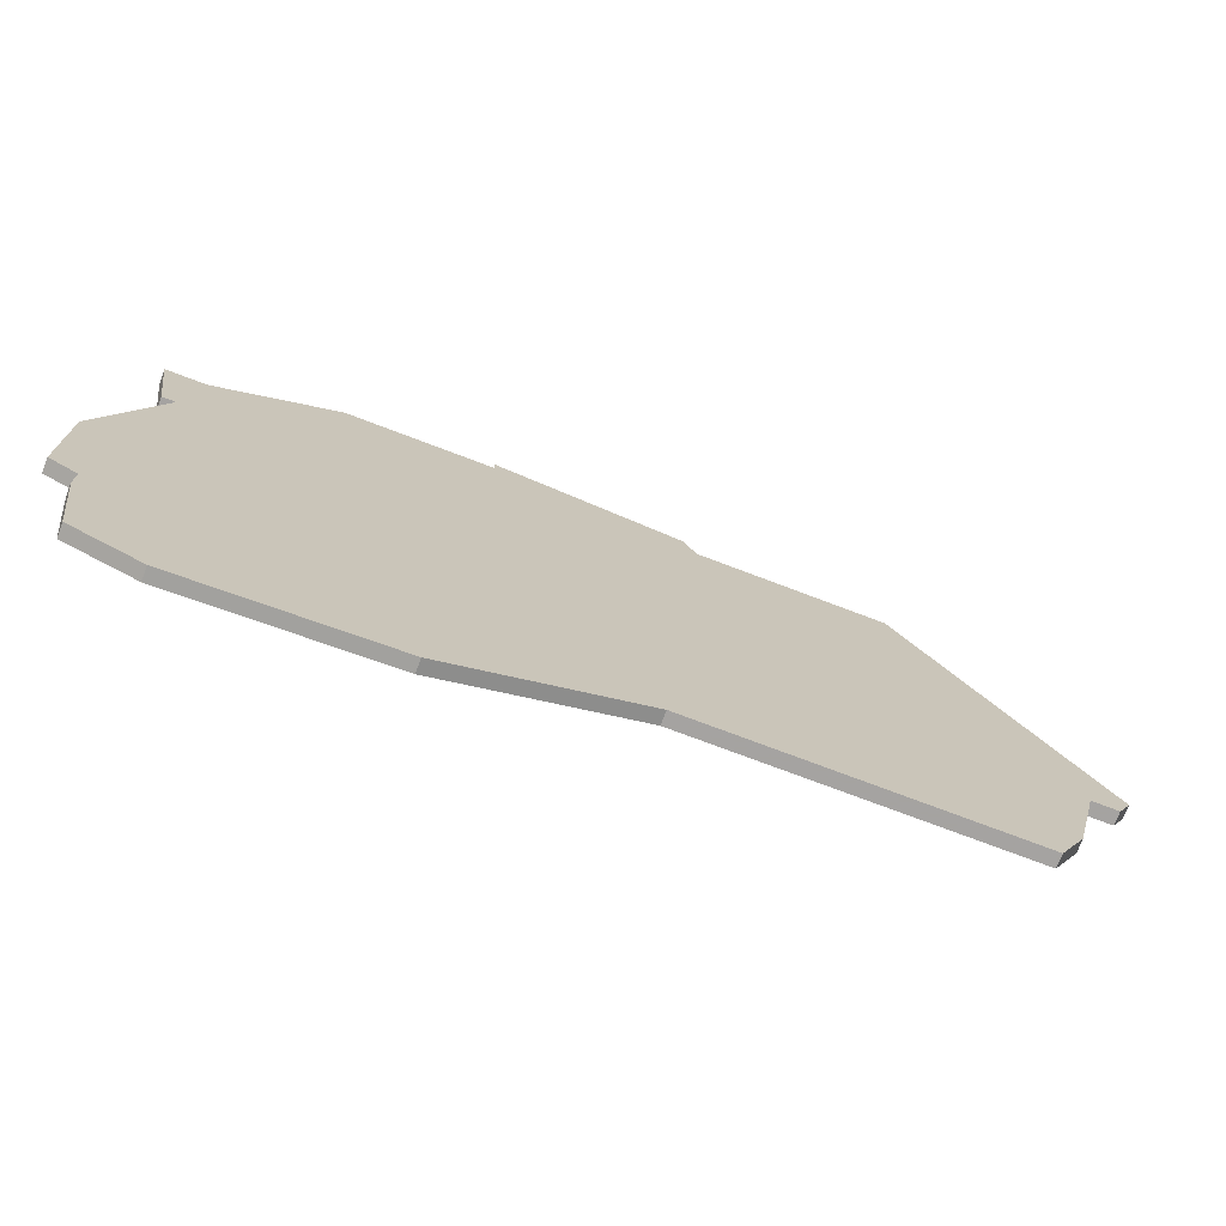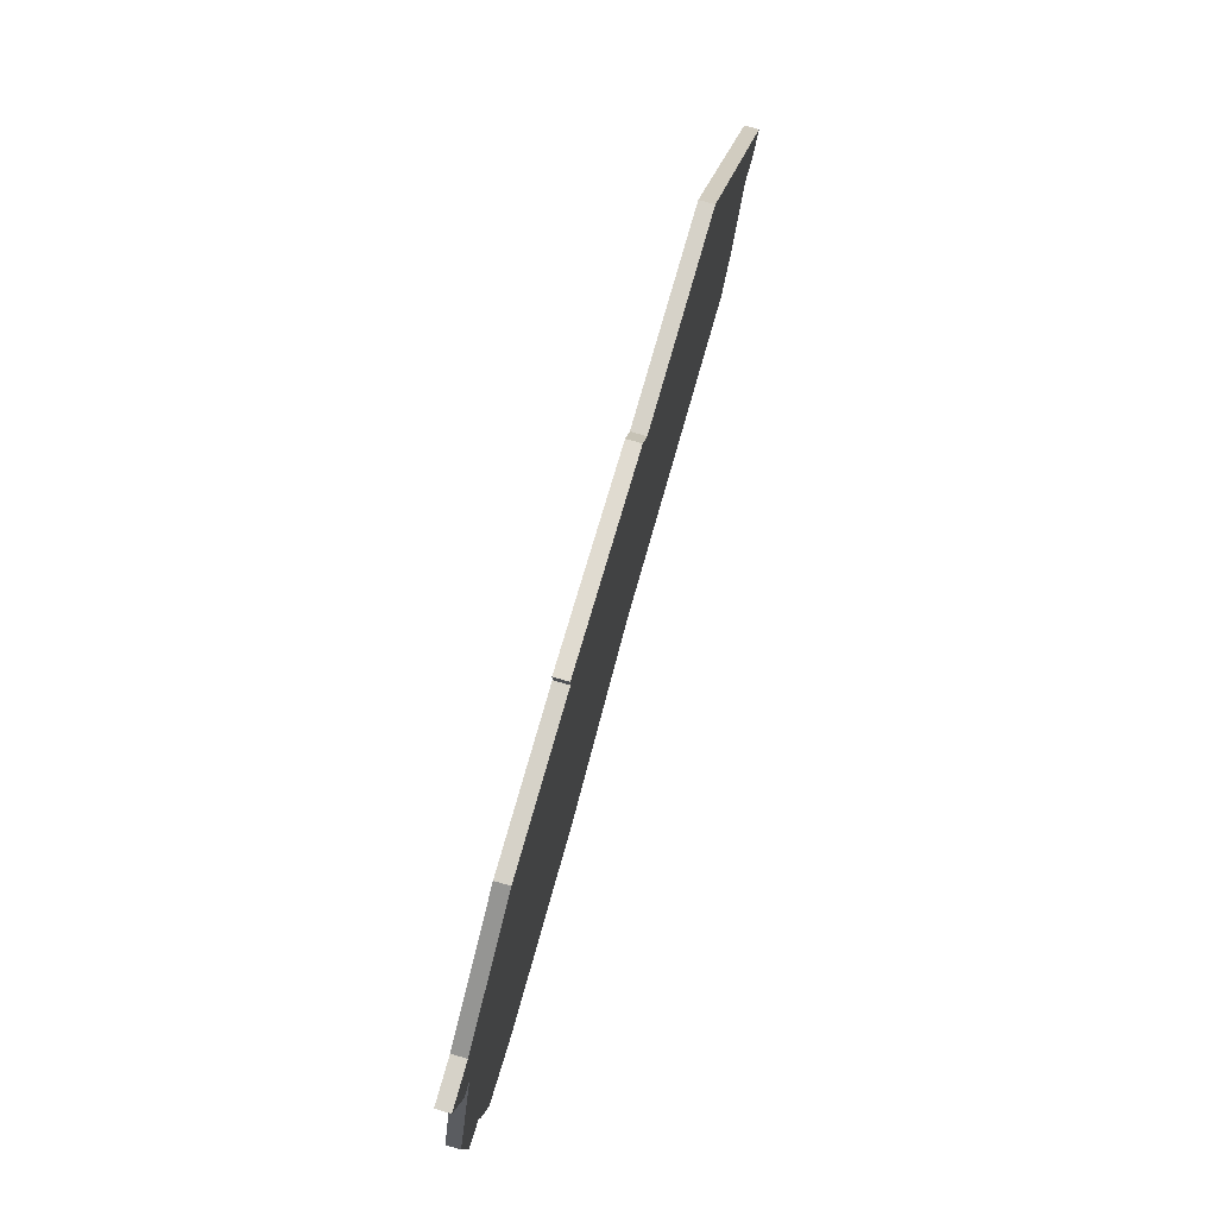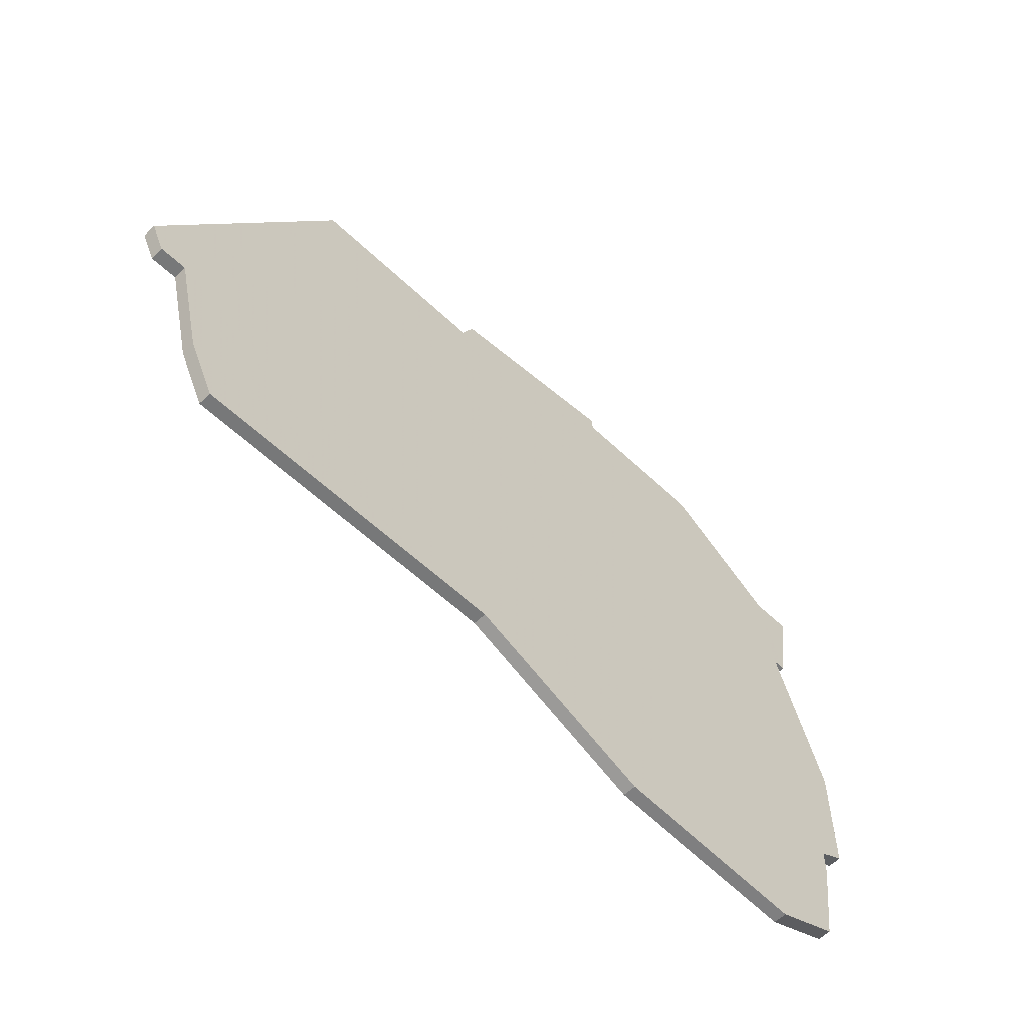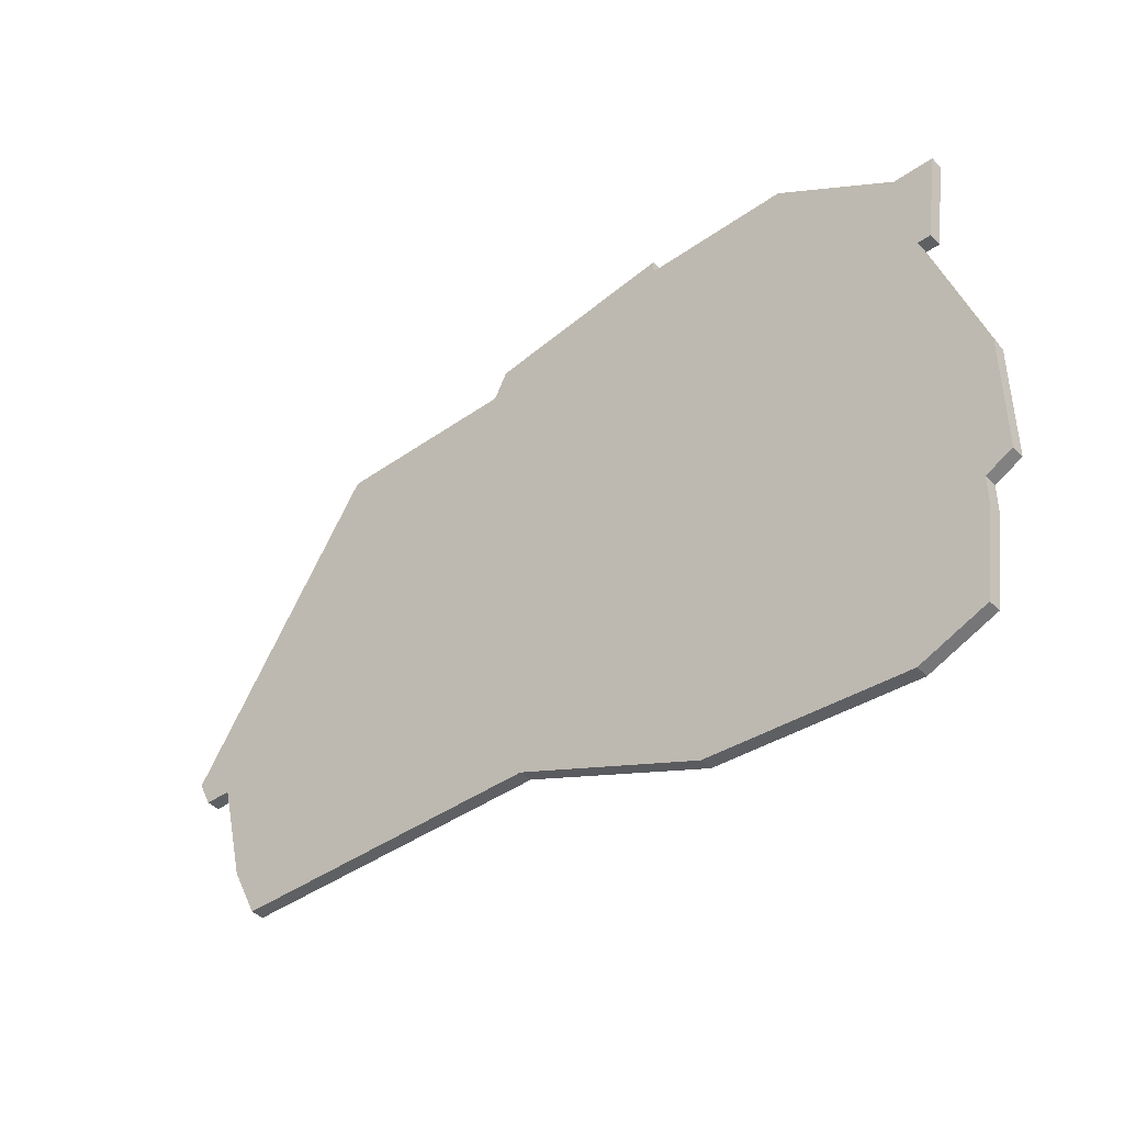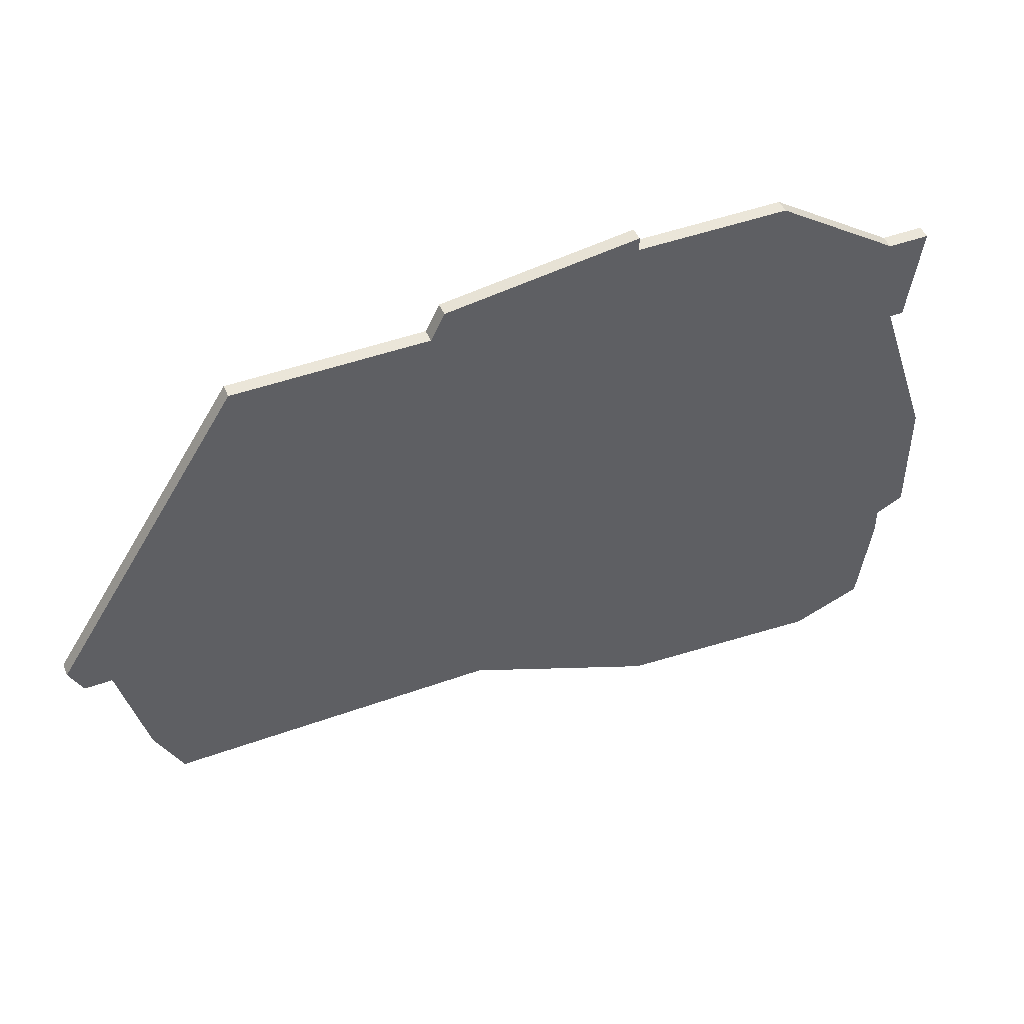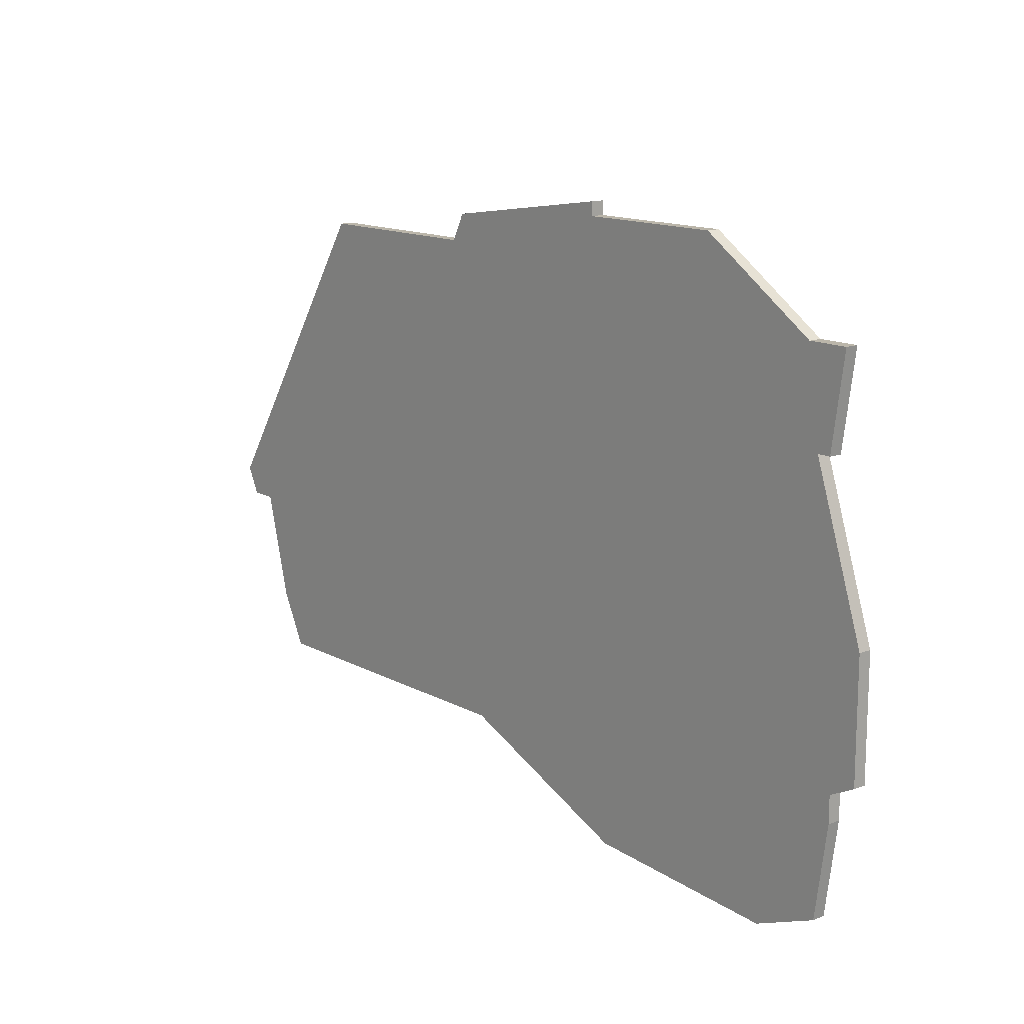
<metadata>
{"format":"obj","ext":"obj","renderer":"f3d","projection":"perspective","resolution":1024,"background":"white","views":[{"elev":-73.1,"azim":159.1,"up":"+Y"},{"elev":78.3,"azim":106.0,"up":"+Y"},{"elev":-57.4,"azim":-44.6,"up":"+Y"},{"elev":-42.4,"azim":40.1,"up":"+Y"},{"elev":46.8,"azim":-22.3,"up":"+Y"},{"elev":14.0,"azim":49.7,"up":"+Y"}]}
</metadata>
<code>
v 1833 -1517 0
v 1833 -1517 1
v 1832 -1515 0
v 1832 -1515 1
v 1898 -1496 0
v 1898 -1496 1
v 1898 -1525 0
v 1898 -1525 1
v 1898 -1527 0
v 1898 -1527 1
v 1897 -1503 0
v 1897 -1503 1
v 1897 -1534 0
v 1897 -1534 1
v 1839 -1529 0
v 1839 -1529 1
v 1863 -1529 0
v 1863 -1529 1
v 1896 -1503 0
v 1896 -1503 1
v 1846 -1493 0
v 1846 -1493 1
v 1895 -1496 0
v 1895 -1496 1
v 1837 -1525 0
v 1837 -1525 1
v 1886 -1490 0
v 1886 -1490 1
v 1861 -1491 0
v 1861 -1491 1
v 1877 -1535 0
v 1877 -1535 1
v 1860 -1493 0
v 1860 -1493 1
v 1835 -1517 0
v 1835 -1517 1
v 1892 -1536 0
v 1892 -1536 1
v 1900 -1515 0
v 1900 -1515 1
v 1900 -1524 0
v 1900 -1524 1
v 1875 -1489 0
v 1875 -1489 1
v 1875 -1490 0
v 1875 -1490 1
f 3 35 1
f 17 15 25
f 35 17 25
f 33 17 35
f 3 21 35
f 21 33 35
f 43 45 29
f 33 29 45
f 33 45 17
f 45 19 17
f 37 31 7
f 13 37 9
f 39 7 31
f 37 7 9
f 41 7 39
f 23 19 27
f 27 19 45
f 11 19 23
f 23 5 11
f 19 39 31
f 31 17 19
f 2 36 4
f 26 16 18
f 26 18 36
f 36 18 34
f 36 22 4
f 36 34 22
f 30 46 44
f 46 30 34
f 18 46 34
f 18 20 46
f 8 32 38
f 10 38 14
f 32 8 40
f 10 8 38
f 40 8 42
f 28 20 24
f 46 20 28
f 24 20 12
f 12 6 24
f 32 40 20
f 20 18 32
f 24 6 23
f 23 6 5
f 28 24 27
f 27 24 23
f 46 28 45
f 45 28 27
f 44 46 43
f 43 46 45
f 30 44 29
f 29 44 43
f 34 30 33
f 33 30 29
f 22 34 21
f 21 34 33
f 4 22 3
f 3 22 21
f 2 4 1
f 1 4 3
f 36 2 35
f 35 2 1
f 26 36 25
f 25 36 35
f 16 26 15
f 15 26 25
f 18 16 17
f 17 16 15
f 32 18 31
f 31 18 17
f 38 32 37
f 37 32 31
f 14 38 13
f 13 38 37
f 10 14 9
f 9 14 13
f 8 10 7
f 7 10 9
f 42 8 41
f 41 8 7
f 40 42 39
f 39 42 41
f 20 40 19
f 19 40 39
f 6 12 5
f 5 12 11
f 12 20 11
f 11 20 19

</code>
